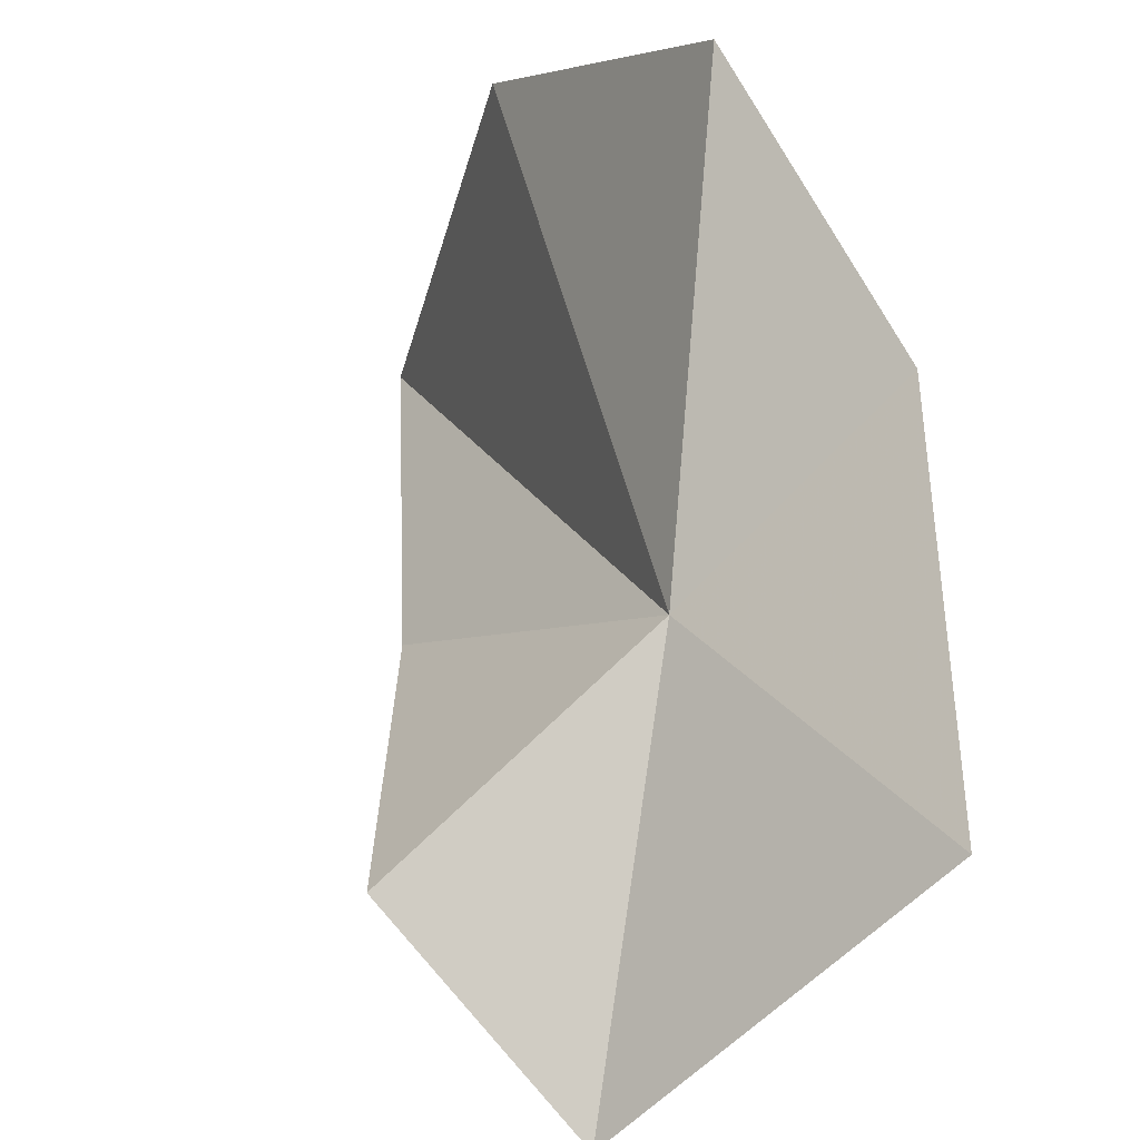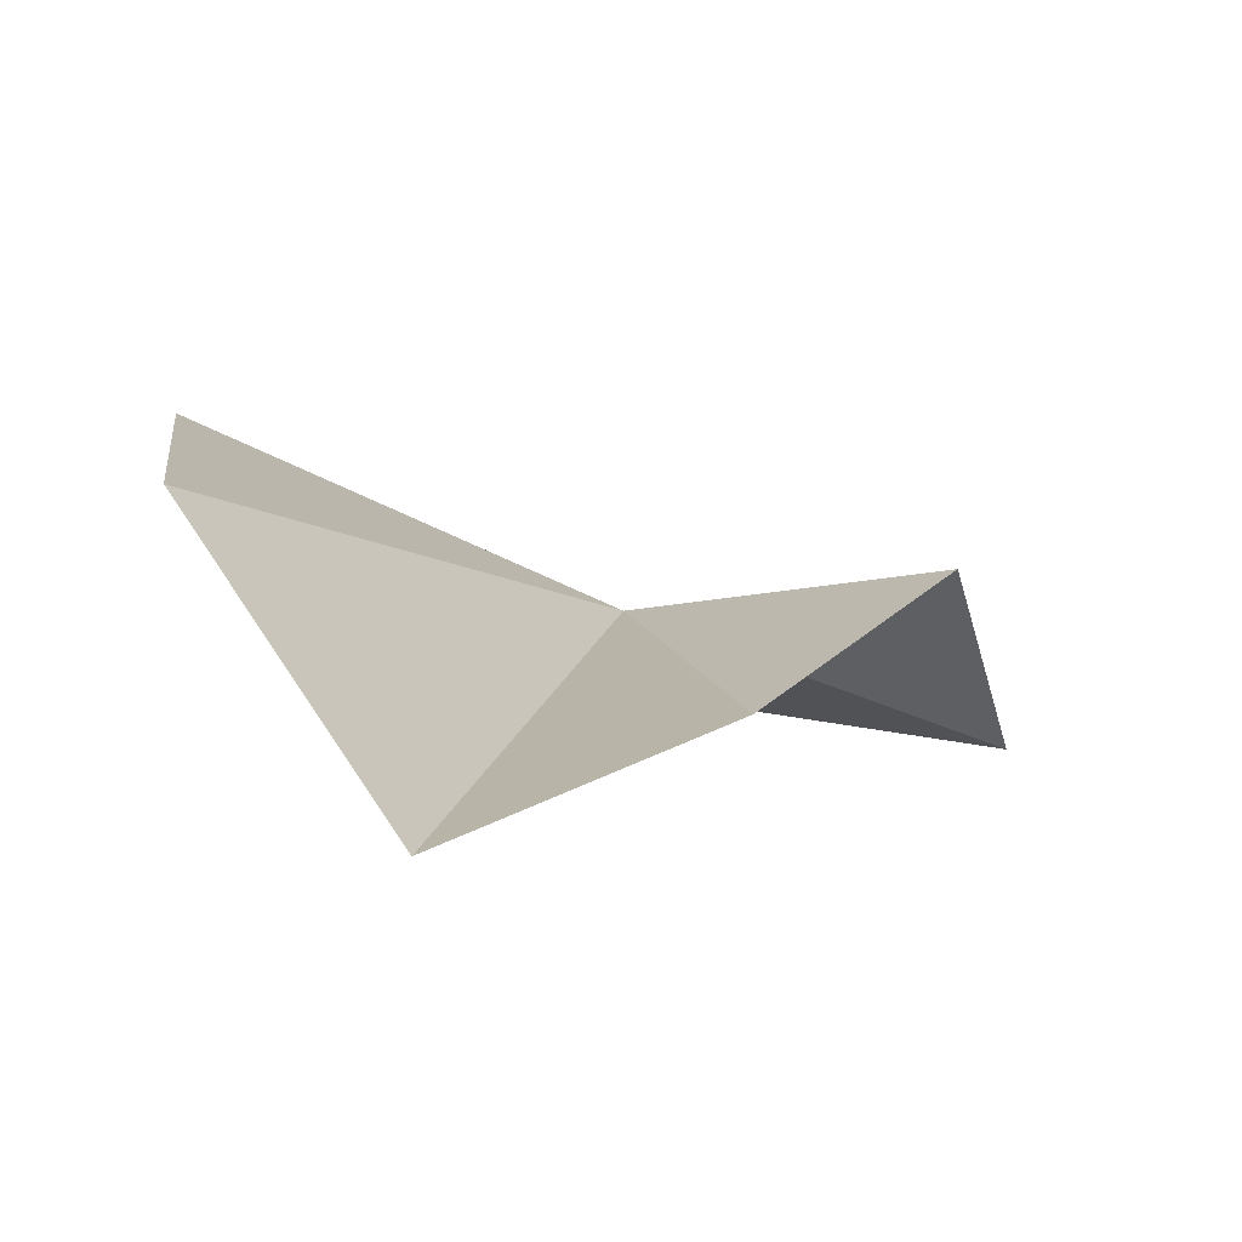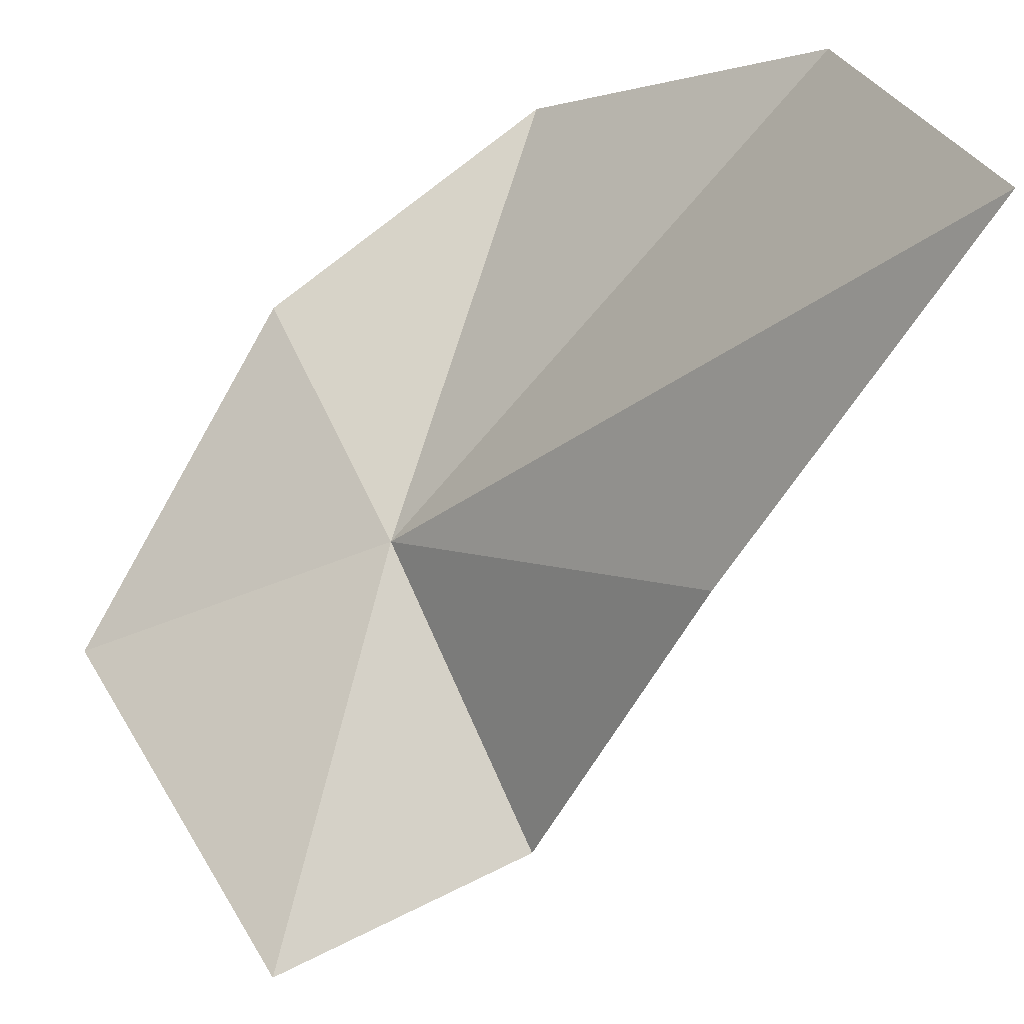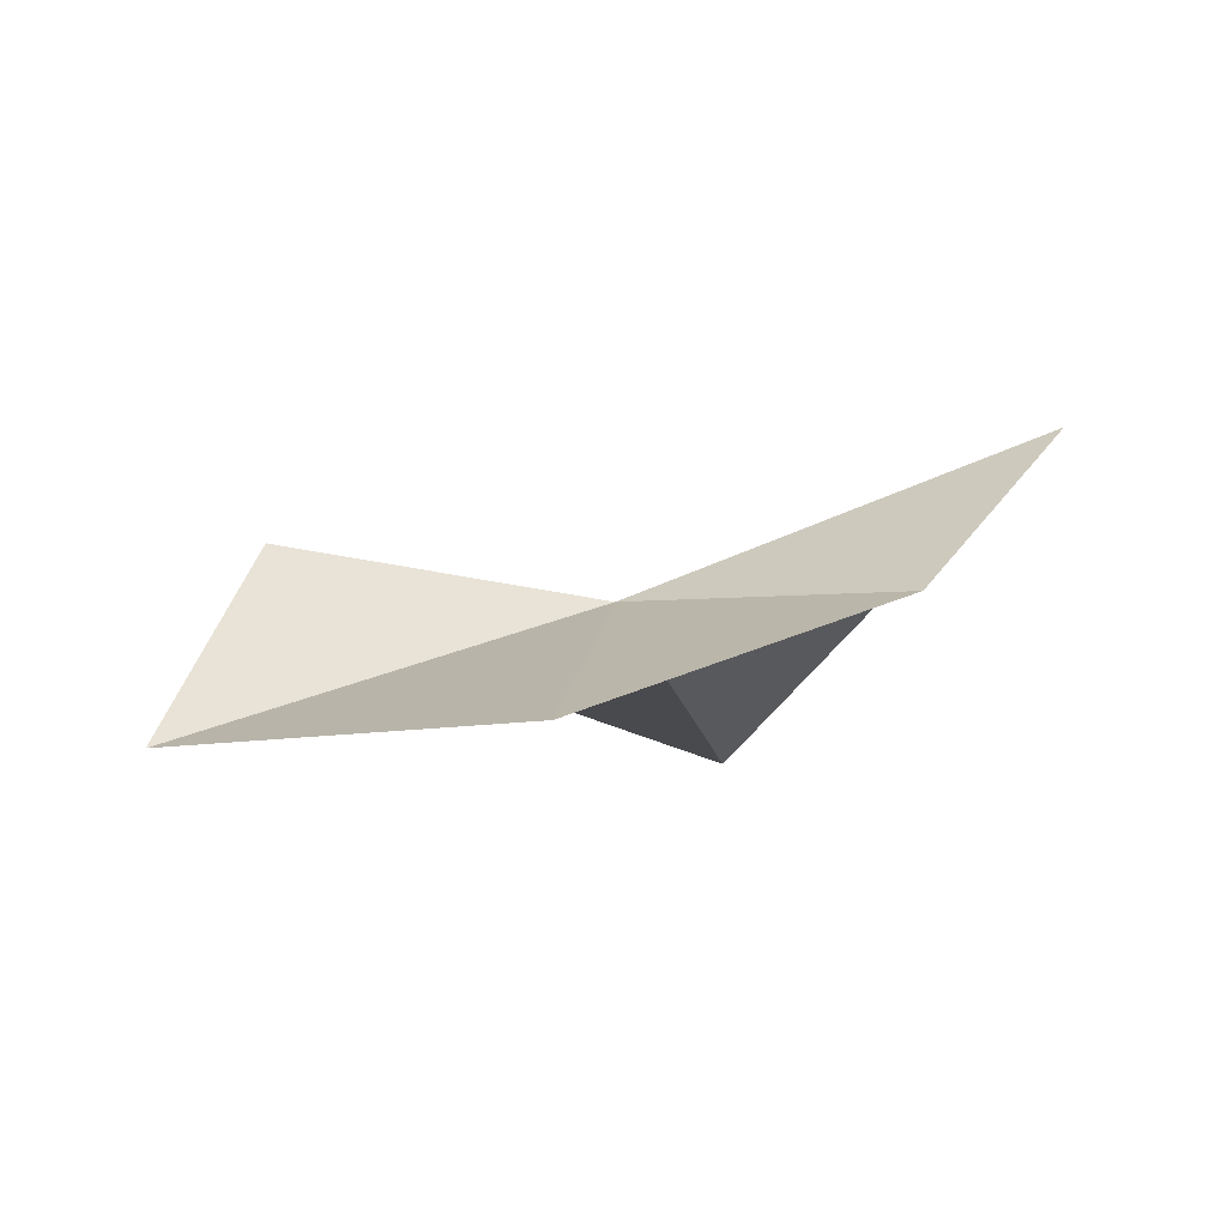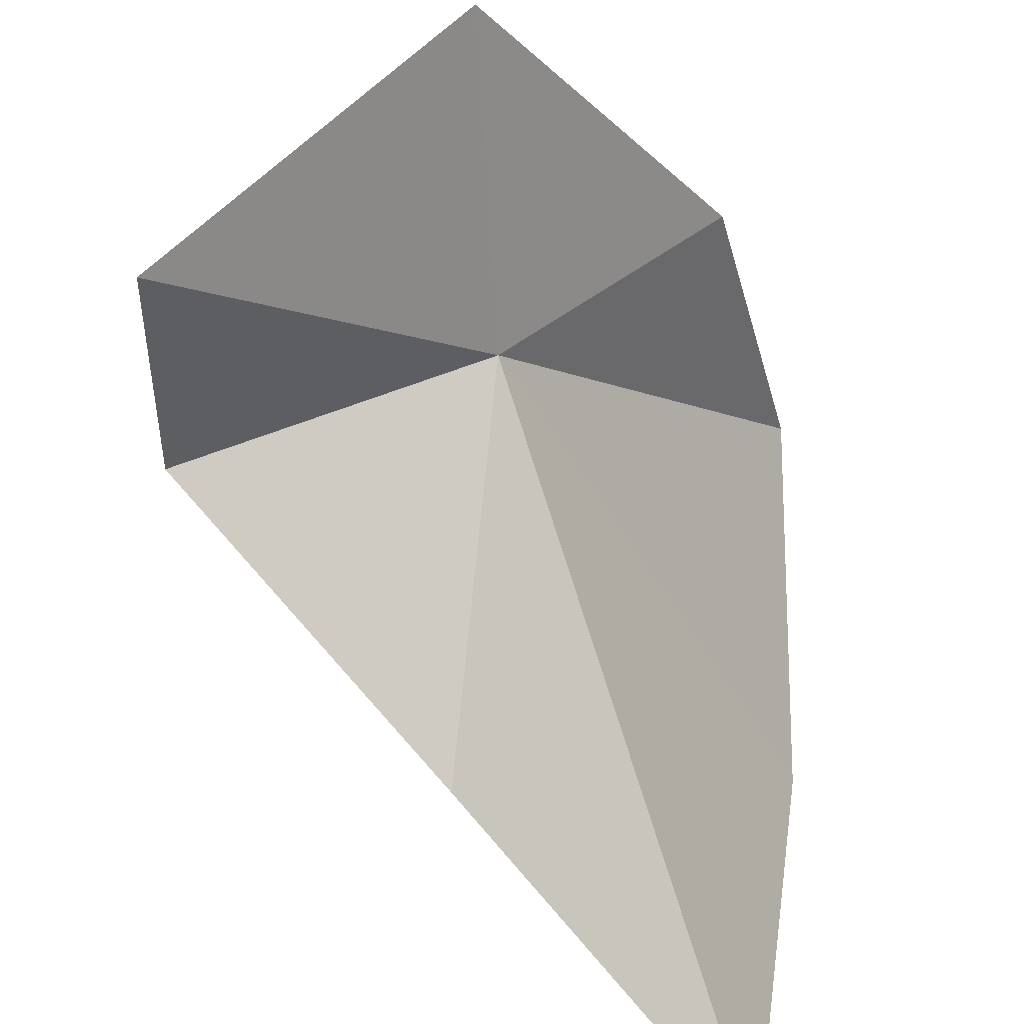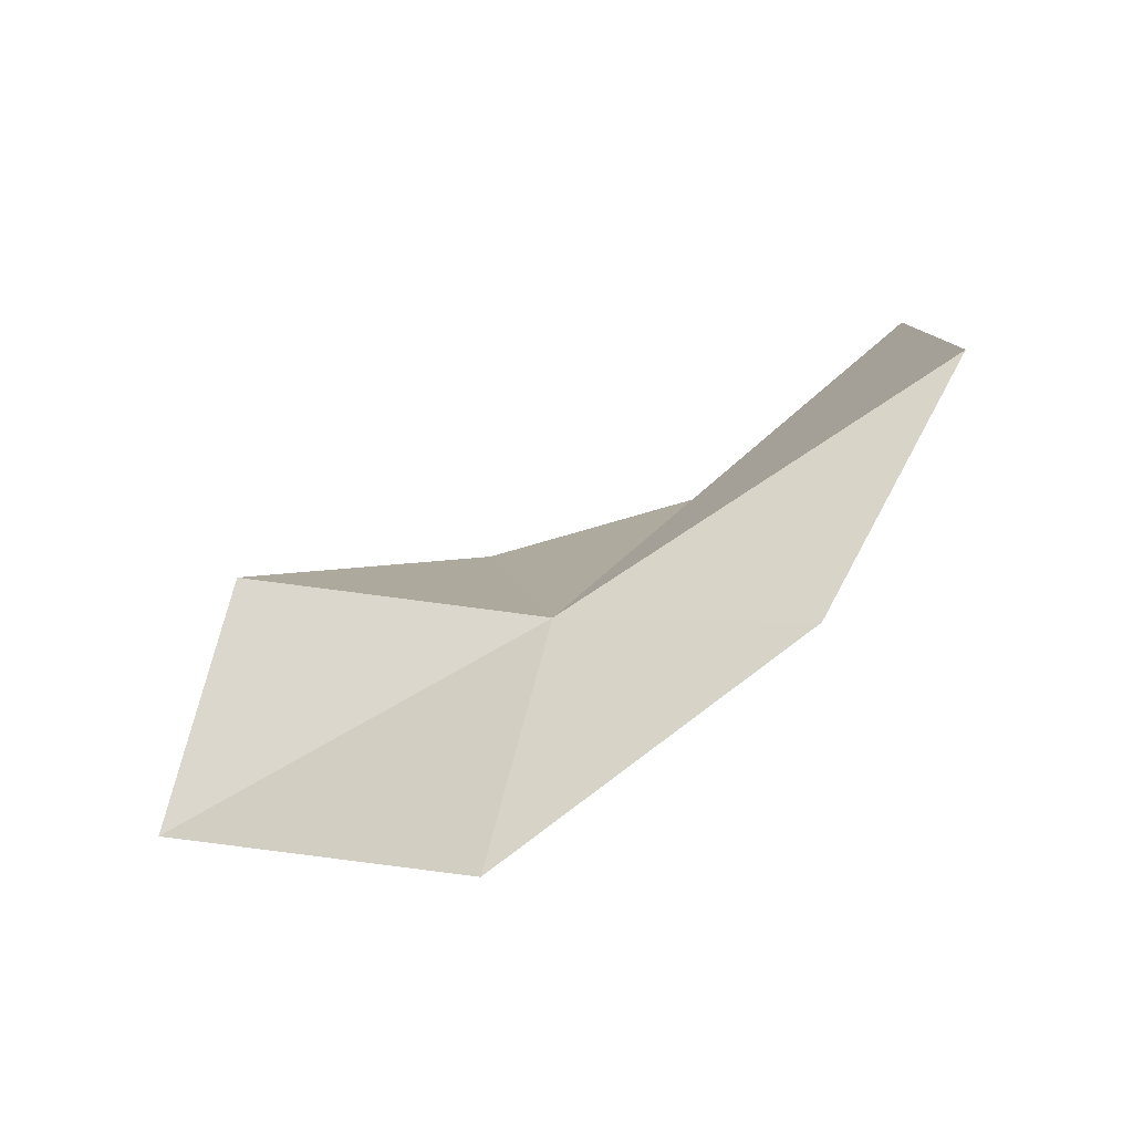
<metadata>
{"format":"obj","ext":"obj","renderer":"f3d","projection":"perspective","resolution":1024,"background":"white","views":[{"elev":51.1,"azim":126.9,"up":"+Y"},{"elev":62.0,"azim":-24.4,"up":"+Z"},{"elev":-69.9,"azim":-79.7,"up":"+Y"},{"elev":-62.1,"azim":152.7,"up":"+Z"},{"elev":-54.1,"azim":170.4,"up":"+Y"},{"elev":-39.0,"azim":163.7,"up":"+Z"}]}
</metadata>
<code>
v 2.293 20.98 14.18
v 1.862 21 14.71
v 1.924 21.27 14.4
v 1.914 20.54 14.81
v 2.608 20.84 14.27
v 2.65 20.73 13.99
v 2.285 20.68 14.5
v 2.069 21.17 14.08
v 2.375 21.03 13.82
f 1 2 3
f 1 4 2
f 1 6 5
f 1 5 7
f 1 3 8
f 1 9 6
f 1 8 9
f 1 7 4

</code>
